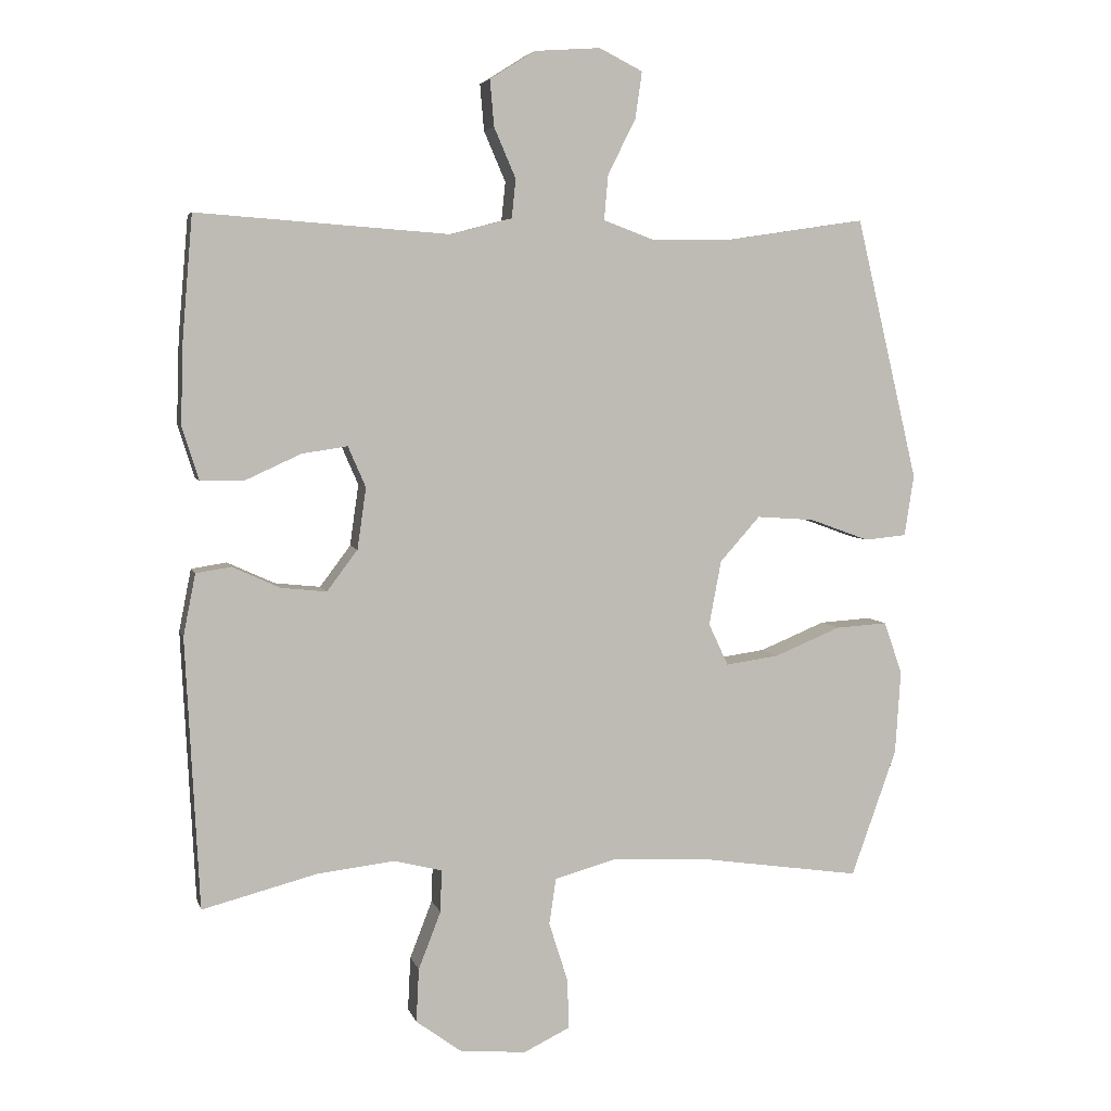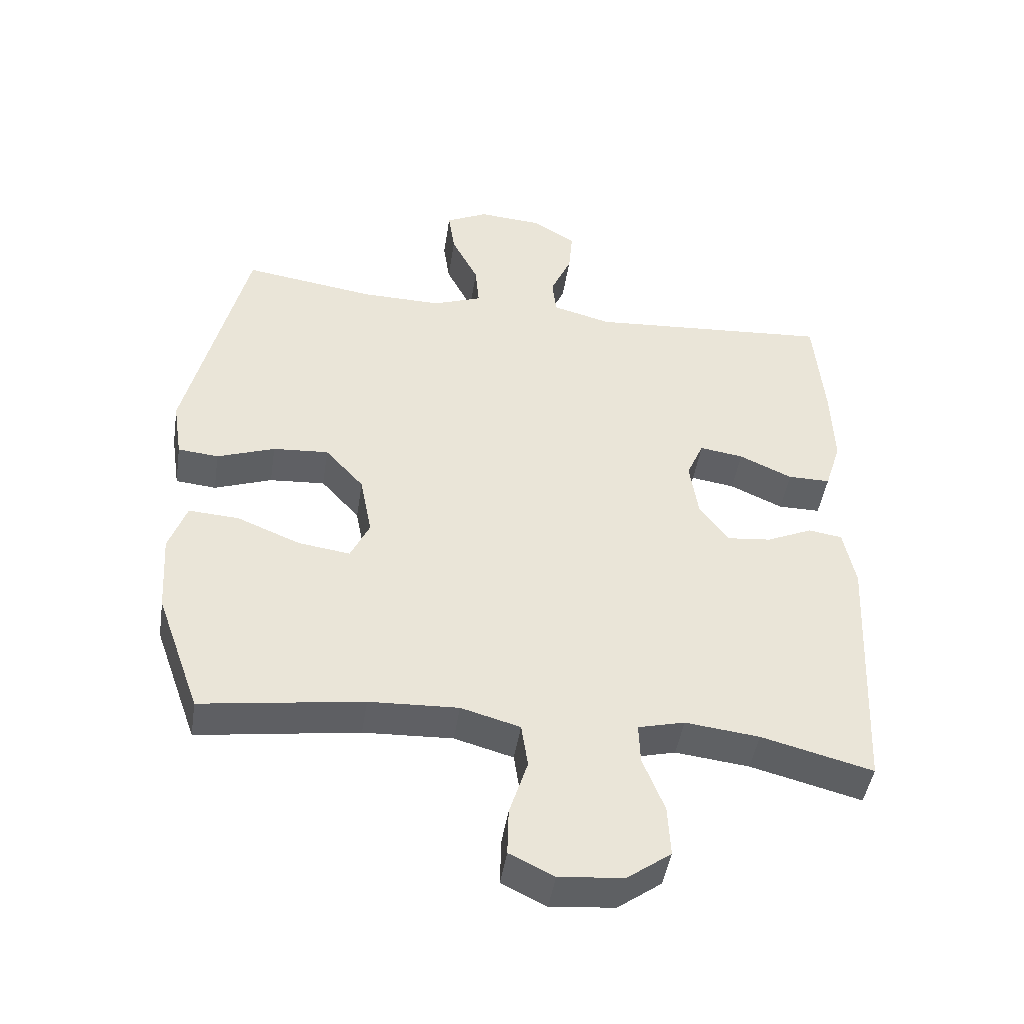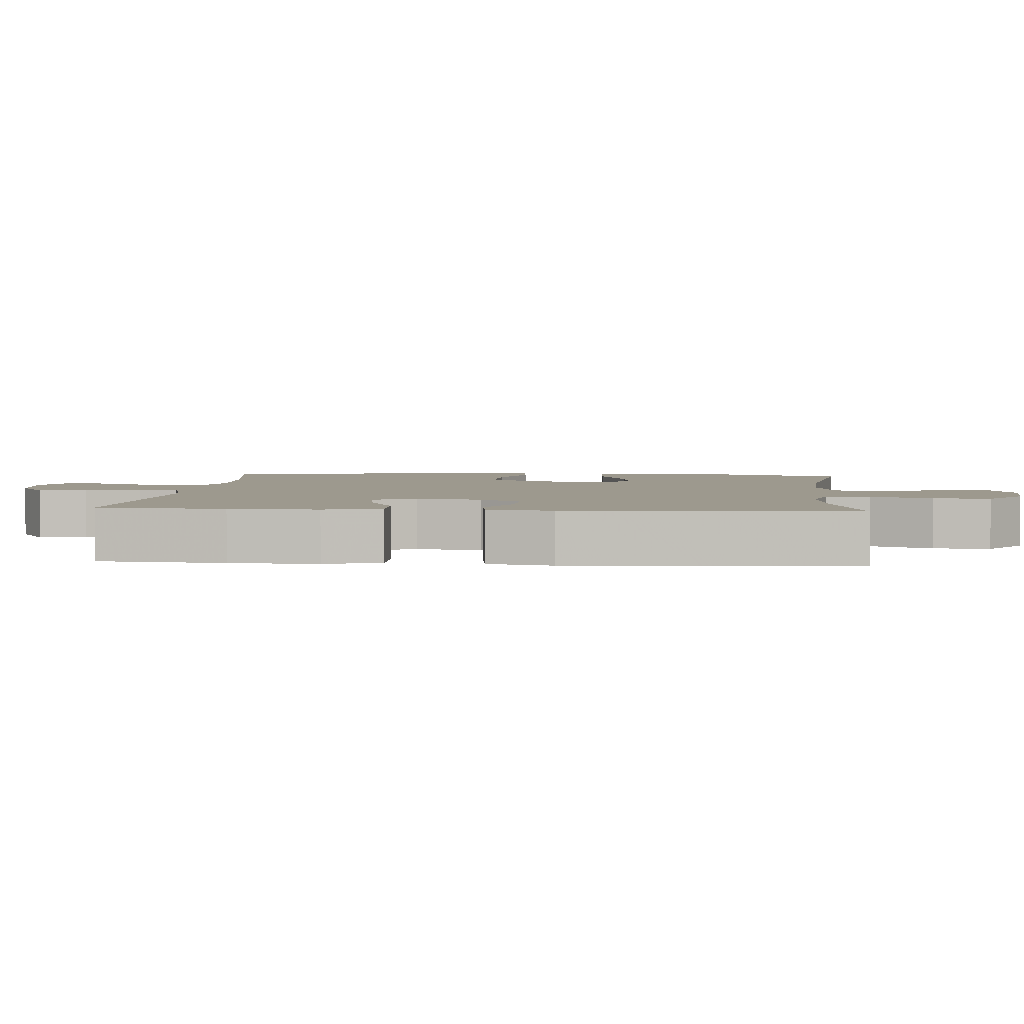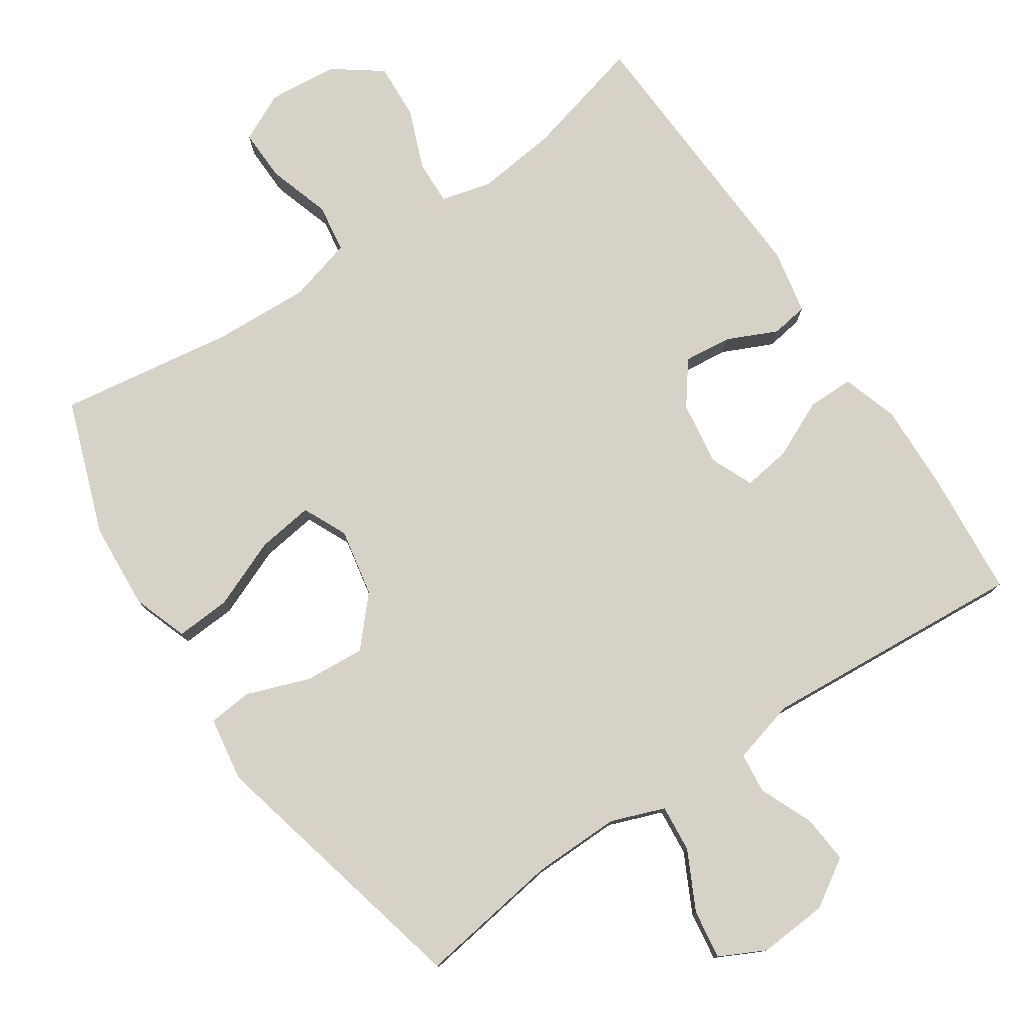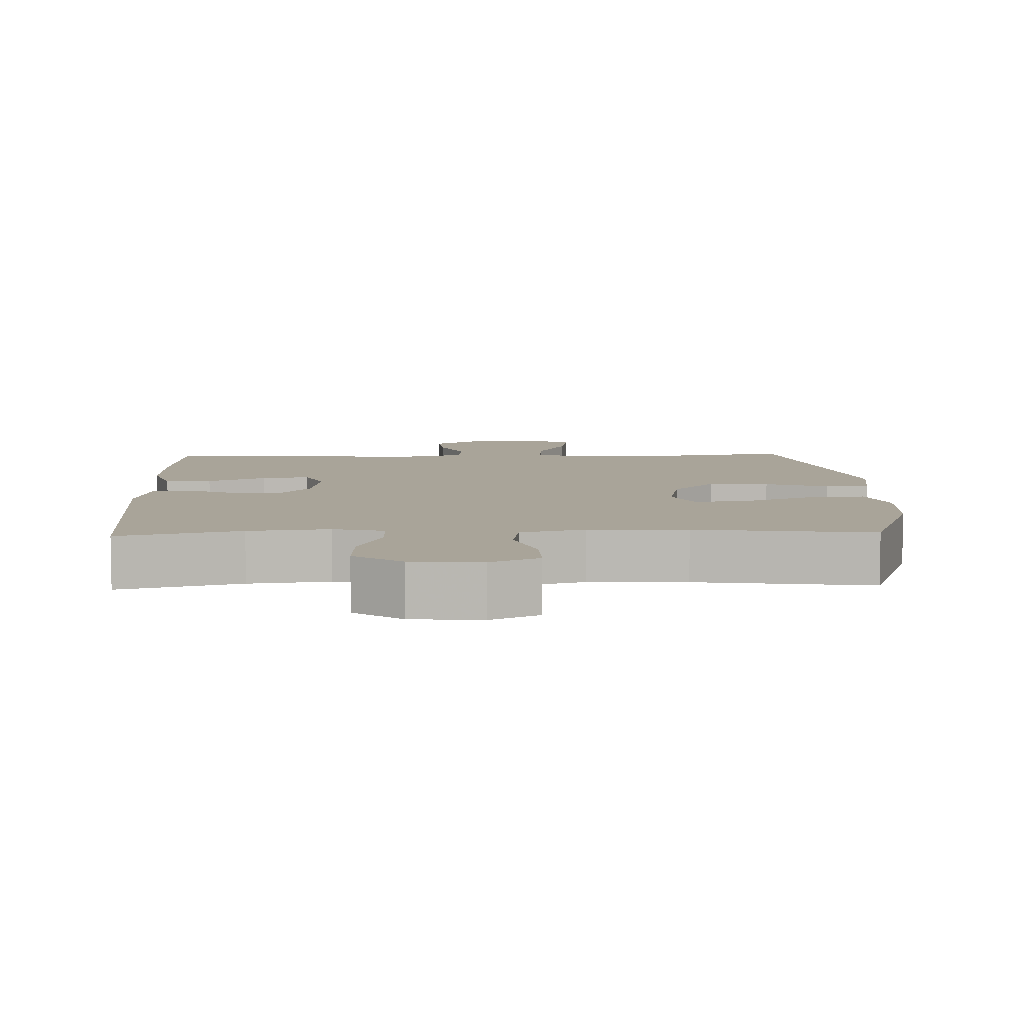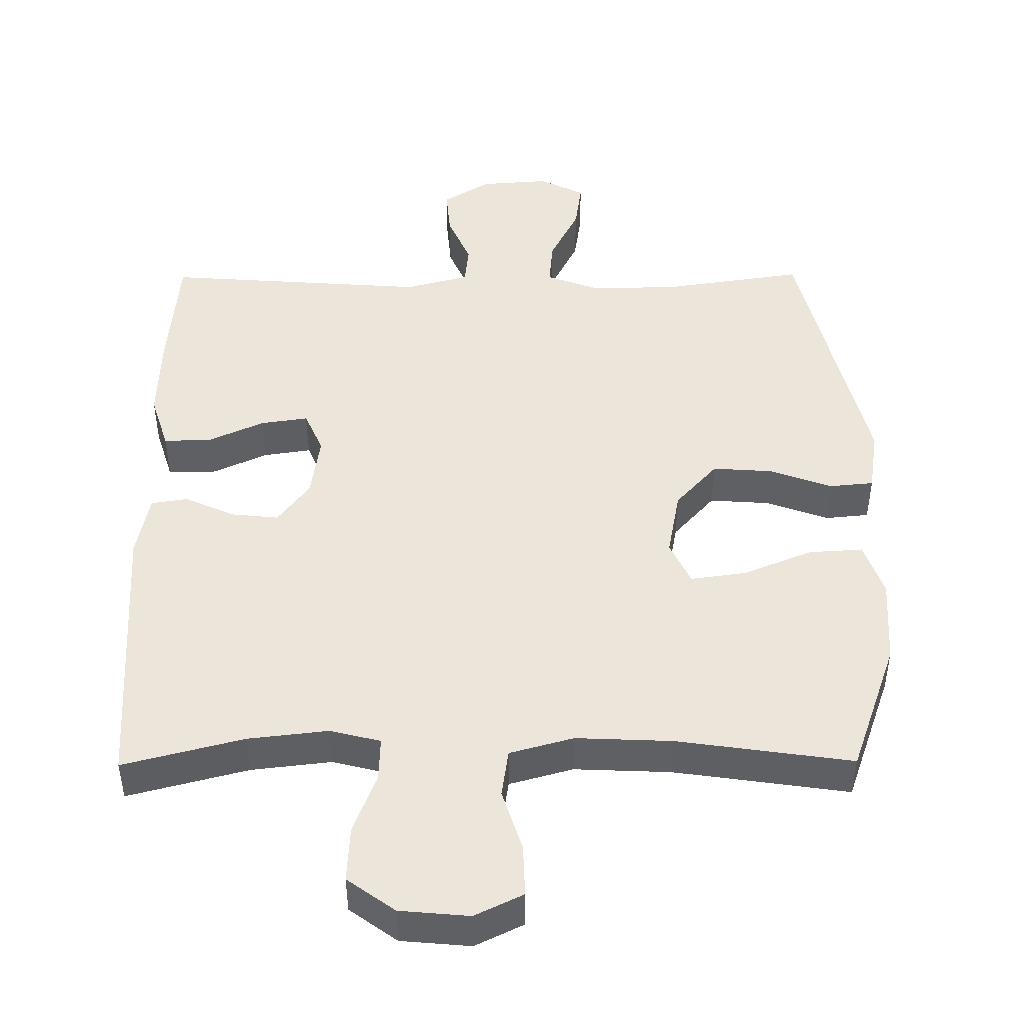
<metadata>
{"format":"obj","ext":"obj","renderer":"f3d","projection":"perspective","resolution":1024,"background":"white","views":[{"elev":5.1,"azim":166.3,"up":"+Z"},{"elev":-45.8,"azim":-8.7,"up":"+Z"},{"elev":3.4,"azim":94.8,"up":"+Y"},{"elev":77.9,"azim":-33.8,"up":"+Y"},{"elev":7.3,"azim":178.0,"up":"+Y"},{"elev":46.7,"azim":179.6,"up":"+Y"}]}
</metadata>
<code>
v -0.5 0.07 -0.5
v -0.567 0.07 -0.312
v -0.575 0.07 -0.189
v -0.548 0.07 -0.112
v -0.471 0.07 -0.117
v -0.374 0.07 -0.157
v -0.295 0.07 -0.168
v -0.266 0.07 -0.106
v -0.284 0.07 -0.011
v -0.343 0.07 0.055
v -0.428 0.07 0.049
v -0.516 0.07 0.017
v -0.578 0.07 0.023
v -0.592 0.07 0.113
v -0.5 0.07 0.5
v -0.299 0.07 0.47
v -0.176 0.07 0.468
v -0.101 0.07 0.496
v -0.107 0.07 0.562
v -0.148 0.07 0.644
v -0.158 0.07 0.713
v -0.094 0.07 0.745
v 0.003 0.07 0.738
v 0.07 0.07 0.696
v 0.064 0.07 0.628
v 0.032 0.07 0.554
v 0.038 0.07 0.497
v 0.128 0.07 0.473
v 0.5 0.07 0.5
v 0.515 0.07 0.323
v 0.519 0.07 0.2
v 0.494 0.07 0.121
v 0.429 0.07 0.121
v 0.348 0.07 0.158
v 0.281 0.07 0.168
v 0.255 0.07 0.108
v 0.268 0.07 0.018
v 0.313 0.07 -0.042
v 0.38 0.07 -0.035
v 0.45 0.07 -0.003
v 0.502 0.07 -0.011
v 0.52 0.07 -0.102
v 0.5 0.07 -0.5
v 0.33 0.07 -0.456
v 0.217 0.07 -0.443
v 0.146 0.07 -0.461
v 0.148 0.07 -0.523
v 0.181 0.07 -0.608
v 0.185 0.07 -0.687
v 0.118 0.07 -0.736
v 0.02 0.07 -0.745
v -0.048 0.07 -0.712
v -0.046 0.07 -0.639
v -0.018 0.07 -0.551
v -0.028 0.07 -0.483
v -0.118 0.07 -0.458
v -0.254 0.07 -0.464
v -0.5 0 -0.5
v -0.567 0 -0.312
v -0.575 0 -0.189
v -0.548 0 -0.112
v -0.471 0 -0.117
v -0.374 0 -0.157
v -0.295 0 -0.168
v -0.266 0 -0.106
v -0.284 0 -0.011
v -0.343 0 0.055
v -0.428 0 0.049
v -0.516 0 0.017
v -0.578 0 0.023
v -0.592 0 0.113
v -0.5 0 0.5
v -0.299 0 0.47
v -0.176 0 0.468
v -0.101 0 0.496
v -0.107 0 0.562
v -0.148 0 0.644
v -0.158 0 0.713
v -0.094 0 0.745
v 0.003 0 0.738
v 0.07 0 0.696
v 0.064 0 0.628
v 0.032 0 0.554
v 0.038 0 0.497
v 0.128 0 0.473
v 0.5 0 0.5
v 0.515 0 0.323
v 0.519 0 0.2
v 0.494 0 0.121
v 0.429 0 0.121
v 0.348 0 0.158
v 0.281 0 0.168
v 0.255 0 0.108
v 0.268 0 0.018
v 0.313 0 -0.042
v 0.38 0 -0.035
v 0.45 0 -0.003
v 0.502 0 -0.011
v 0.52 0 -0.102
v 0.5 0 -0.5
v 0.33 0 -0.456
v 0.217 0 -0.443
v 0.146 0 -0.461
v 0.148 0 -0.523
v 0.181 0 -0.608
v 0.185 0 -0.687
v 0.118 0 -0.736
v 0.02 0 -0.745
v -0.048 0 -0.712
v -0.046 0 -0.639
v -0.018 0 -0.551
v -0.028 0 -0.483
v -0.118 0 -0.458
v -0.254 0 -0.464
f 52 53 54
f 51 52 54
f 50 51 54
f 49 50 54
f 48 49 54
f 47 48 54
f 46 47 54 55
f 45 46 55 56
f 42 43 44
f 41 42 44
f 40 41 44
f 39 40 44
f 38 39 44 45
f 45 56 57
f 38 45 57
f 37 38 57
f 32 33 34
f 31 32 34
f 30 31 34
f 29 30 34
f 28 29 34
f 27 28 34 35
f 24 25 26
f 23 24 26
f 22 23 26
f 21 22 26
f 20 21 26
f 19 20 26
f 18 19 26 27
f 27 35 36
f 18 27 36
f 17 18 36
f 14 15 16
f 13 14 16
f 12 13 16
f 11 12 16
f 16 17 36
f 11 16 36
f 10 11 36
f 4 5 6
f 3 4 6
f 2 3 6
f 1 2 6
f 57 1 6
f 57 6 7
f 37 57 7 8
f 9 10 36 37
f 8 9 37
f 111 110 109
f 111 109 108
f 111 108 107
f 111 107 106
f 111 106 105
f 111 105 104
f 112 111 104 103
f 113 112 103 102
f 101 100 99
f 101 99 98
f 101 98 97
f 101 97 96
f 102 101 96 95
f 114 113 102
f 114 102 95
f 114 95 94
f 91 90 89
f 91 89 88
f 91 88 87
f 91 87 86
f 91 86 85
f 92 91 85 84
f 83 82 81
f 83 81 80
f 83 80 79
f 83 79 78
f 83 78 77
f 83 77 76
f 84 83 76 75
f 93 92 84
f 93 84 75
f 93 75 74
f 73 72 71
f 73 71 70
f 73 70 69
f 73 69 68
f 93 74 73
f 93 73 68
f 93 68 67
f 63 62 61
f 63 61 60
f 63 60 59
f 63 59 58
f 63 58 114
f 64 63 114
f 65 64 114 94
f 94 93 67 66
f 94 66 65
f 1 58 59 2
f 2 59 60 3
f 3 60 61 4
f 4 61 62 5
f 5 62 63 6
f 6 63 64 7
f 7 64 65 8
f 8 65 66 9
f 9 66 67 10
f 10 67 68 11
f 11 68 69 12
f 12 69 70 13
f 13 70 71 14
f 14 71 72 15
f 15 72 73 16
f 16 73 74 17
f 17 74 75 18
f 18 75 76 19
f 19 76 77 20
f 20 77 78 21
f 21 78 79 22
f 22 79 80 23
f 23 80 81 24
f 24 81 82 25
f 25 82 83 26
f 26 83 84 27
f 27 84 85 28
f 28 85 86 29
f 29 86 87 30
f 30 87 88 31
f 31 88 89 32
f 32 89 90 33
f 33 90 91 34
f 34 91 92 35
f 35 92 93 36
f 36 93 94 37
f 37 94 95 38
f 38 95 96 39
f 39 96 97 40
f 40 97 98 41
f 41 98 99 42
f 42 99 100 43
f 43 100 101 44
f 44 101 102 45
f 45 102 103 46
f 46 103 104 47
f 47 104 105 48
f 48 105 106 49
f 49 106 107 50
f 50 107 108 51
f 51 108 109 52
f 52 109 110 53
f 53 110 111 54
f 54 111 112 55
f 55 112 113 56
f 56 113 114 57
f 57 114 58 1

</code>
